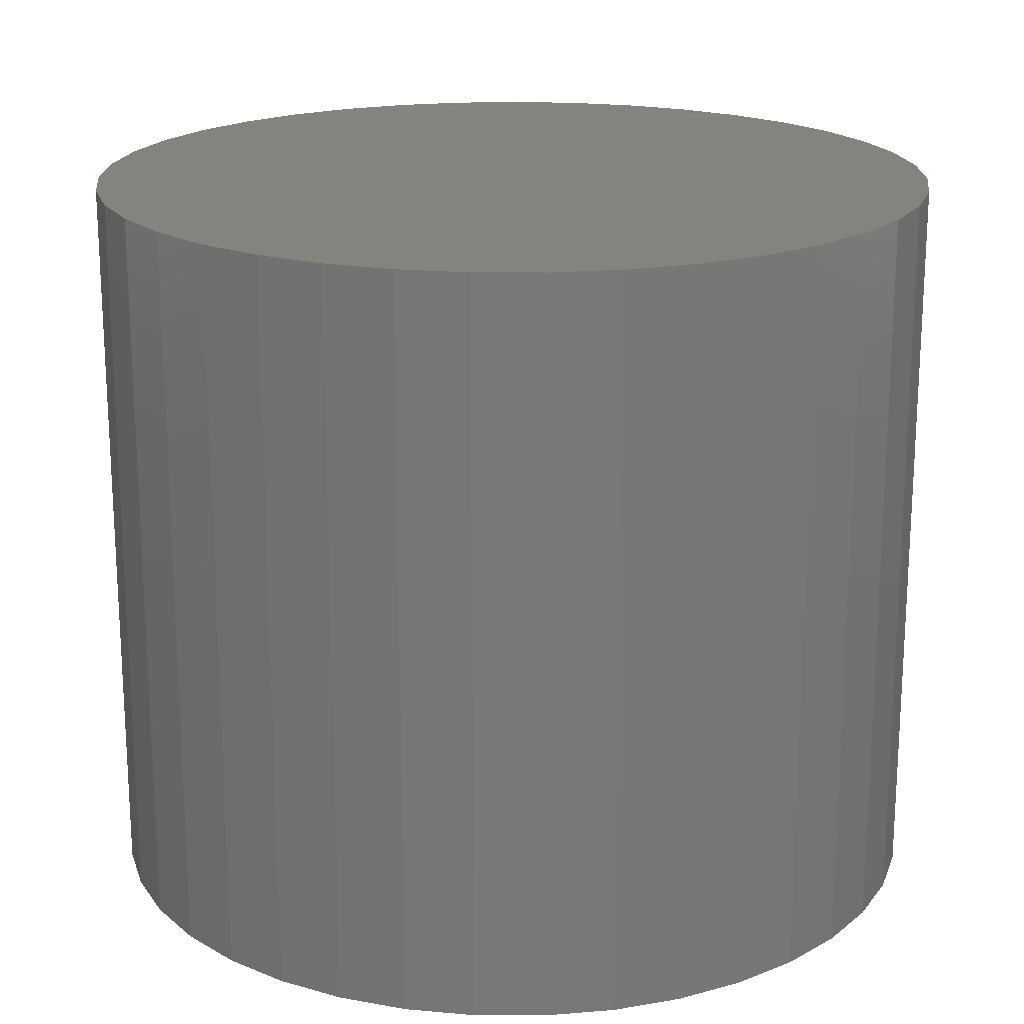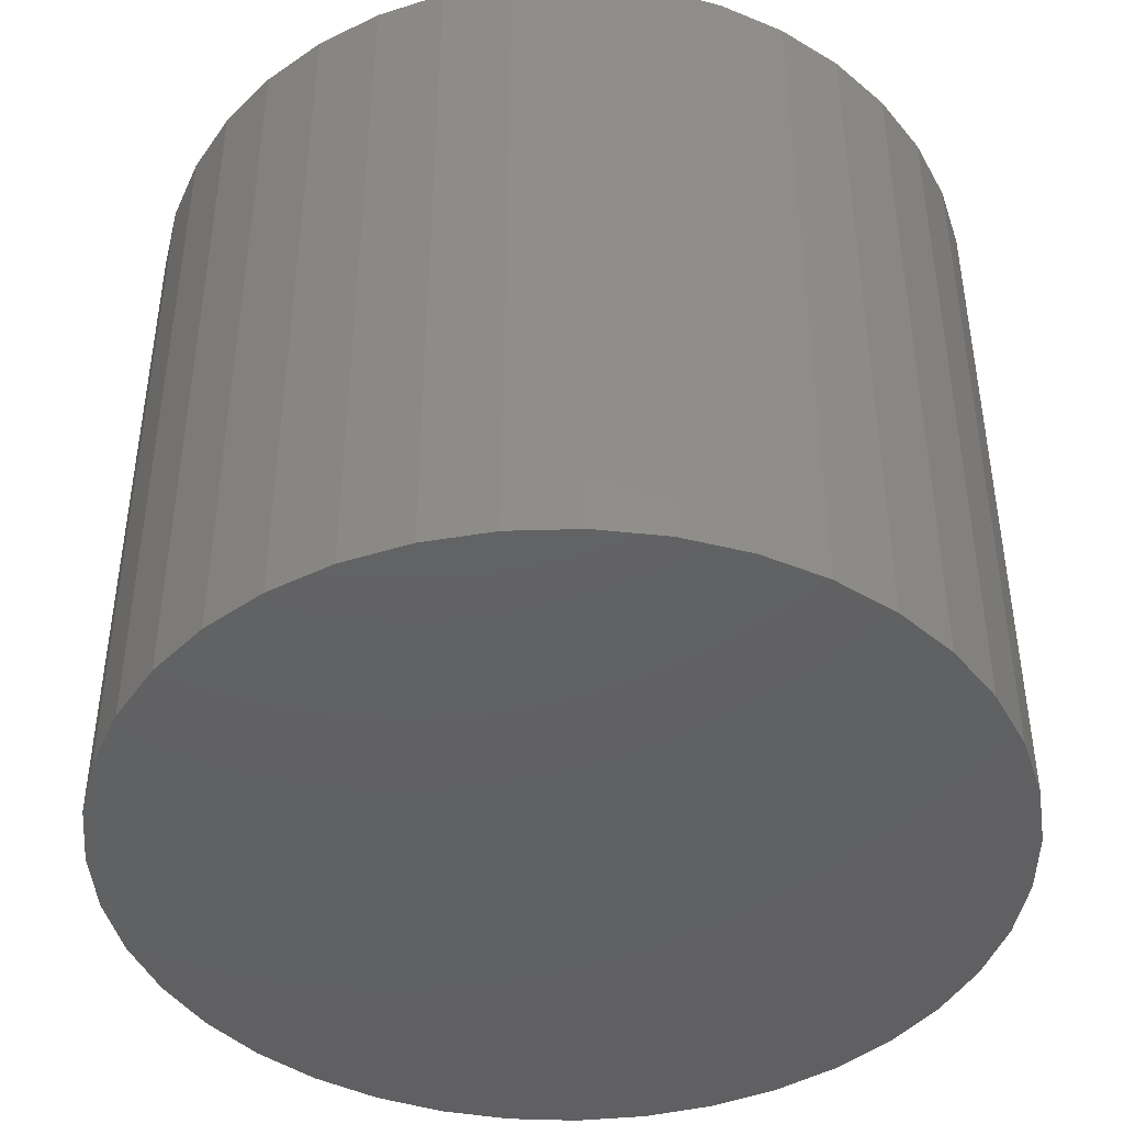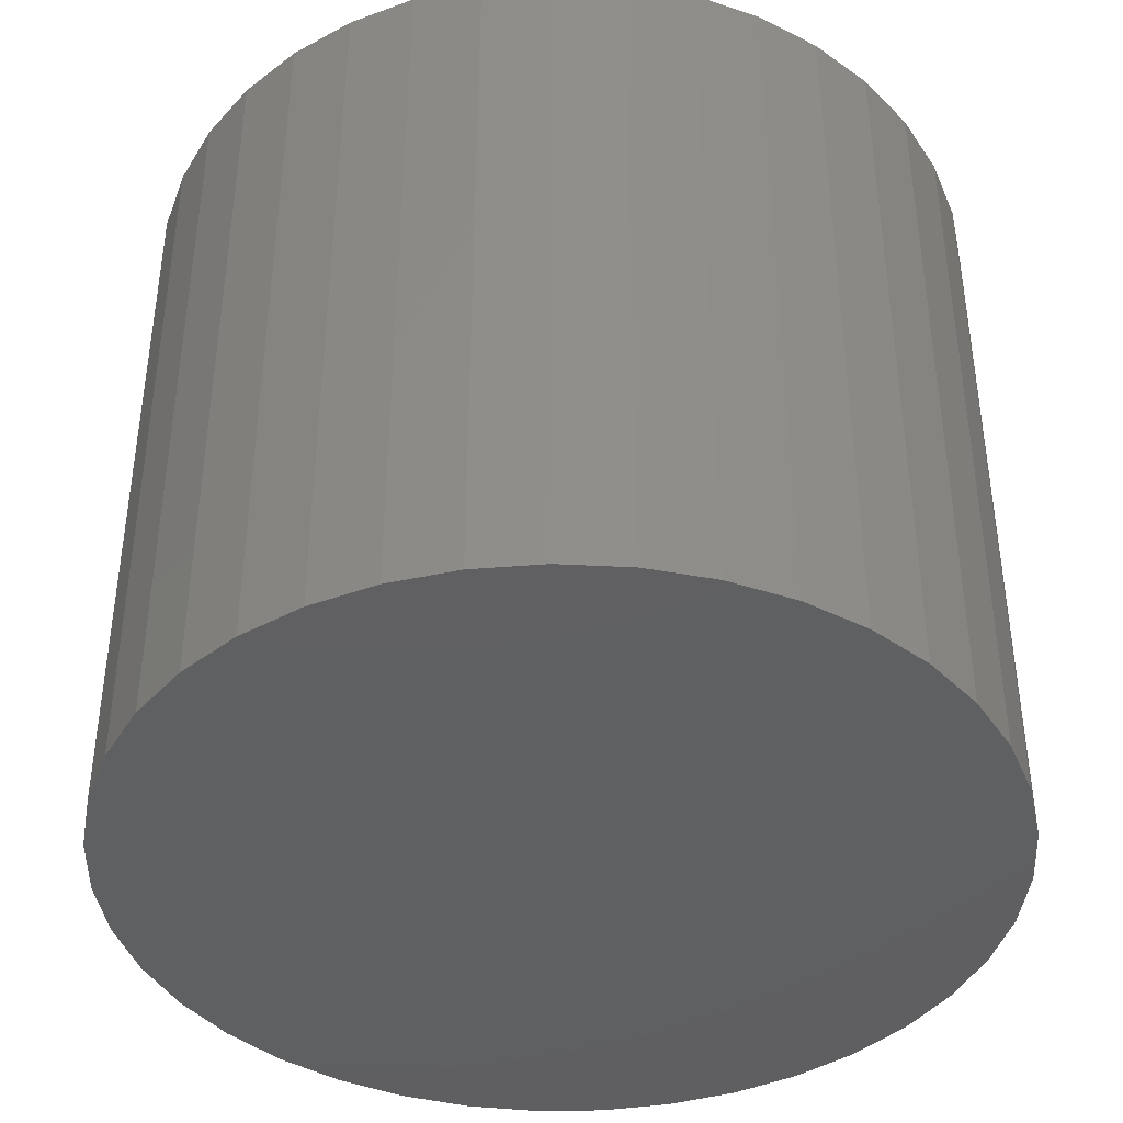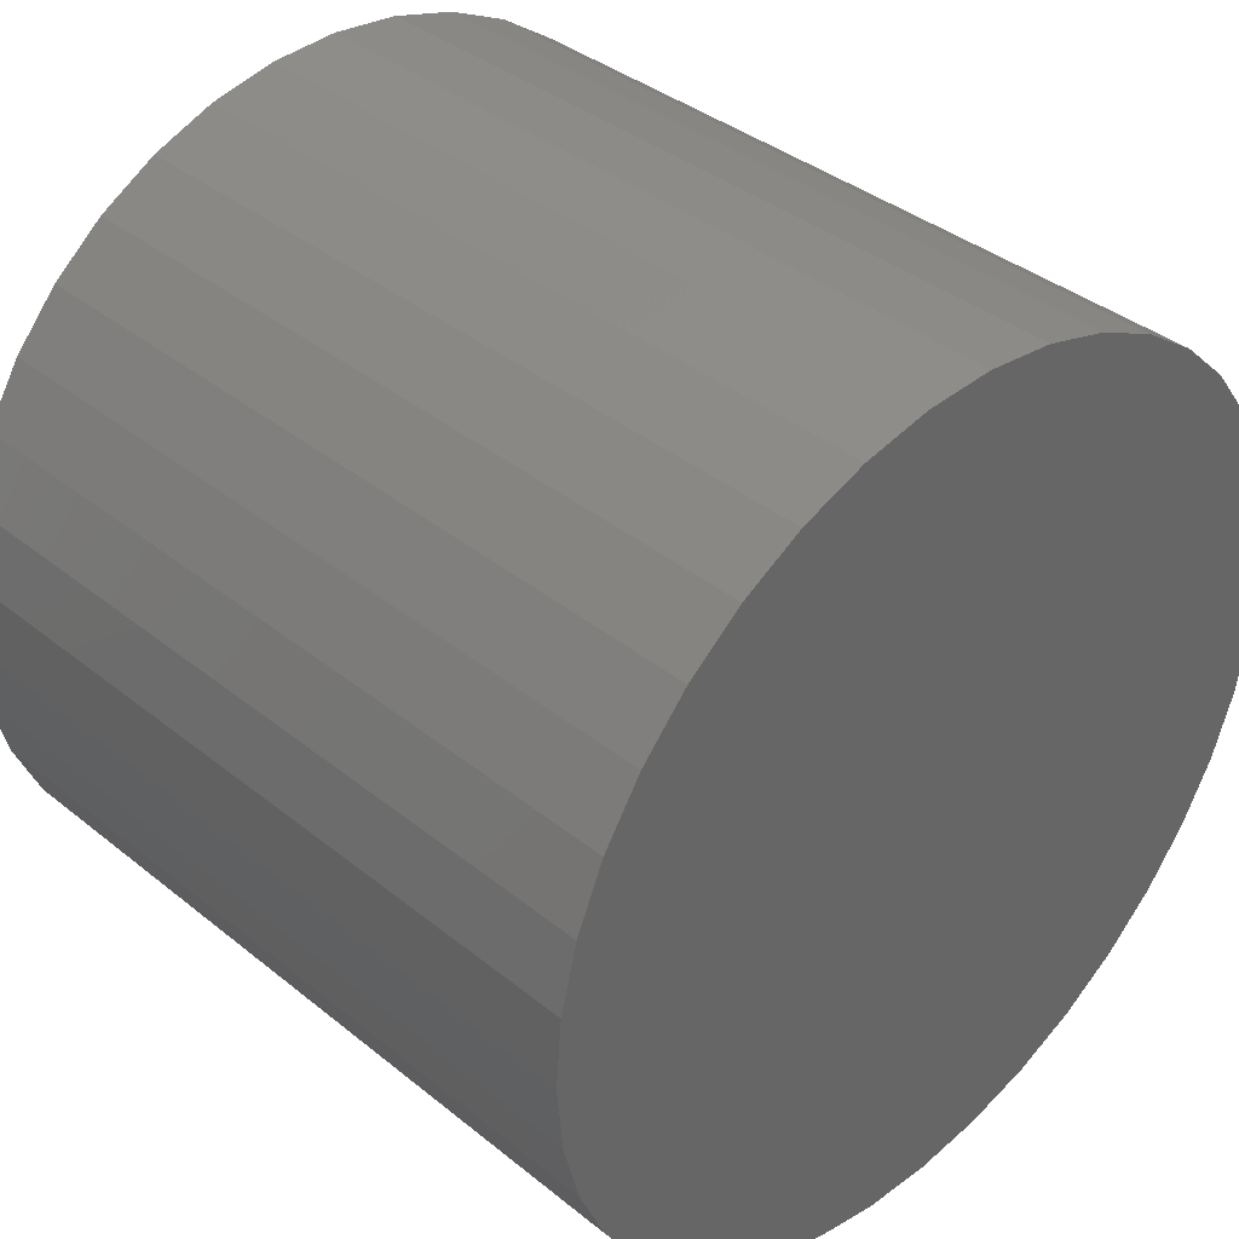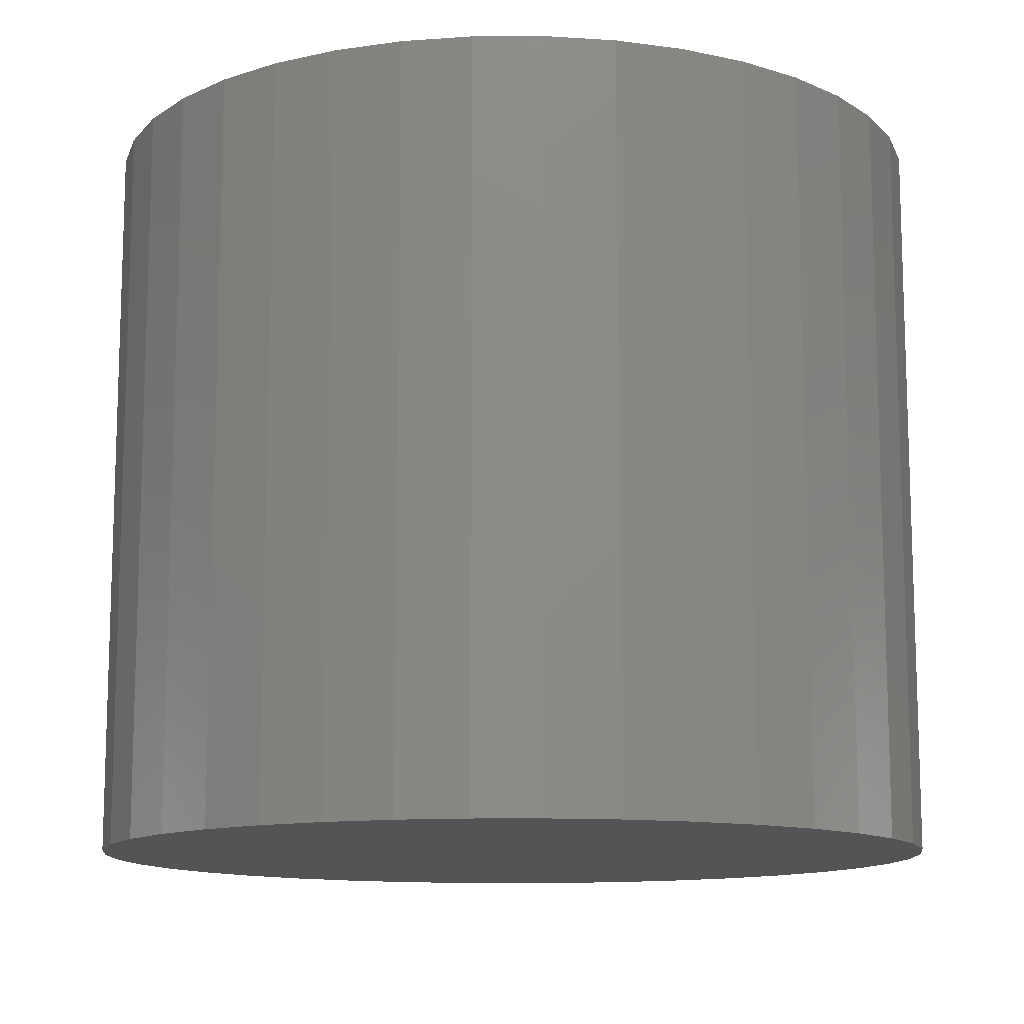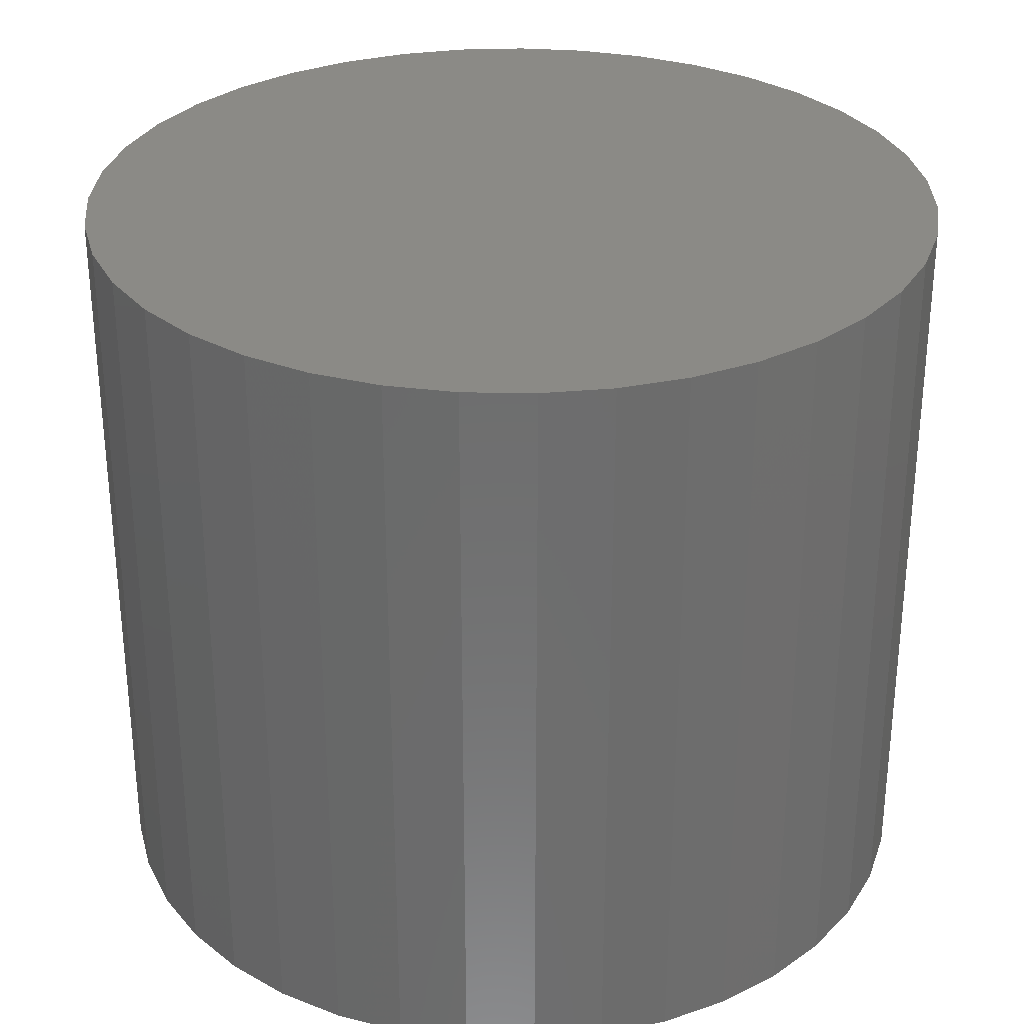
<metadata>
{"format":"stl","ext":"stl","renderer":"f3d","projection":"perspective","resolution":1024,"background":"white","views":[{"elev":19.2,"azim":178.1,"up":"+Z"},{"elev":-43.6,"azim":-161.9,"up":"+Z"},{"elev":-40.8,"azim":44.9,"up":"+Z"},{"elev":37.8,"azim":135.7,"up":"+Y"},{"elev":-12.2,"azim":-163.3,"up":"+Z"},{"elev":30.5,"azim":-70.0,"up":"+Z"}]}
</metadata>
<code>
# stl→obj: 78 verts, 152 faces
v 0.8943 0.3779 0.7812
v 0.8943 0.3779 1e-06
v 0.9001 0.4501 0.7812
v 0.9001 0.4501 1e-06
v 0.8943 0.5222 0.7812
v 0.8943 0.5222 1e-06
v 0.8769 0.5926 0.7812
v 0.8769 0.5926 1e-06
v 0.8486 0.6592 0.7812
v 0.8486 0.6592 1e-06
v 0.8098 0.7204 0.7812
v 0.8098 0.7204 1e-06
v 0.7618 0.7746 0.7812
v 0.7618 0.7746 1e-06
v 0.7057 0.8204 0.7812
v 0.7057 0.8204 1e-06
v 0.643 0.8567 0.7812
v 0.643 0.8567 1e-06
v 0.5753 0.8823 0.7812
v 0.5753 0.8823 1e-06
v 0.5043 0.8968 0.7812
v 0.5043 0.8968 1e-06
v 0.4319 0.8997 0.7812
v 0.4319 0.8997 1e-06
v 0.36 0.891 0.7812
v 0.36 0.891 1e-06
v 0.2905 0.8709 0.7812
v 0.2905 0.8709 1e-06
v 0.225 0.8398 0.7812
v 0.225 0.8398 1e-06
v 0.1654 0.7987 0.7812
v 0.1654 0.7987 1e-06
v 0.1132 0.7485 0.7812
v 0.1132 0.7485 1e-06
v 0.06967 0.6906 0.7812
v 0.06967 0.6906 1e-06
v 0.03601 0.6265 0.7812
v 0.03601 0.6265 1e-06
v 0.01308 0.5578 0.7812
v 0.01308 0.5578 1e-06
v 0.00146 0.4863 0.7812
v 0.00146 0.4863 1e-06
v 0.00146 0.4138 0.7812
v 0.00146 0.4138 1e-06
v 0.01308 0.3423 0.7812
v 0.01308 0.3423 1e-06
v 0.03601 0.2736 0.7812
v 0.03601 0.2736 1e-06
v 0.06967 0.2095 0.7812
v 0.06967 0.2095 1e-06
v 0.1132 0.1516 0.7812
v 0.1132 0.1516 1e-06
v 0.1654 0.1014 0.7812
v 0.1654 0.1014 1e-06
v 0.225 0.0603 0.7812
v 0.225 0.0603 1e-06
v 0.2905 0.02925 0.7812
v 0.2905 0.02925 1e-06
v 0.36 0.009096 0.7812
v 0.36 0.009096 1e-06
v 0.4319 0.000366 0.7812
v 0.4319 0.000366 1e-06
v 0.5043 0.003282 0.7812
v 0.5043 0.003282 1e-06
v 0.5753 0.01777 0.7812
v 0.5753 0.01777 1e-06
v 0.643 0.04345 0.7812
v 0.643 0.04345 1e-06
v 0.7057 0.07967 0.7812
v 0.7057 0.07967 1e-06
v 0.7618 0.1255 0.7812
v 0.7618 0.1255 1e-06
v 0.8098 0.1797 0.7812
v 0.8098 0.1797 1e-06
v 0.8486 0.2409 0.7812
v 0.8486 0.2409 1e-06
v 0.8769 0.3075 0.7812
v 0.8769 0.3075 1e-06
f 1 2 3
f 3 2 4
f 3 4 5
f 5 4 6
f 5 6 7
f 7 6 8
f 7 8 9
f 9 8 10
f 9 10 11
f 11 10 12
f 11 12 13
f 13 12 14
f 13 14 15
f 15 14 16
f 15 16 17
f 17 16 18
f 17 18 19
f 19 18 20
f 19 20 21
f 21 20 22
f 21 22 23
f 23 22 24
f 23 24 25
f 25 24 26
f 25 26 27
f 27 26 28
f 27 28 29
f 29 28 30
f 29 30 31
f 31 30 32
f 31 32 33
f 33 32 34
f 33 34 35
f 35 34 36
f 35 36 37
f 37 36 38
f 37 38 39
f 39 38 40
f 39 40 41
f 41 40 42
f 41 42 43
f 43 42 44
f 43 44 45
f 45 44 46
f 45 46 47
f 47 46 48
f 47 48 49
f 49 48 50
f 49 50 51
f 51 50 52
f 51 52 53
f 53 52 54
f 53 54 55
f 55 54 56
f 55 56 57
f 57 56 58
f 57 58 59
f 59 58 60
f 59 60 61
f 61 60 62
f 61 62 63
f 63 62 64
f 63 64 65
f 65 64 66
f 65 66 67
f 67 66 68
f 67 68 69
f 69 68 70
f 69 70 71
f 71 70 72
f 71 72 73
f 73 72 74
f 73 74 75
f 75 74 76
f 75 76 77
f 77 76 78
f 77 78 1
f 1 78 2
f 3 5 1
f 1 5 7
f 1 7 77
f 77 7 9
f 77 9 75
f 75 9 11
f 75 11 73
f 73 11 13
f 73 13 71
f 71 13 15
f 71 15 69
f 69 15 17
f 69 17 67
f 67 17 19
f 67 19 65
f 65 19 21
f 65 21 63
f 63 21 23
f 63 23 61
f 61 23 25
f 61 25 27
f 27 29 61
f 61 29 31
f 61 31 33
f 33 35 61
f 61 35 37
f 61 37 39
f 39 41 61
f 61 41 43
f 61 43 45
f 45 47 61
f 61 47 49
f 61 49 51
f 51 53 61
f 61 53 55
f 61 55 57
f 57 59 61
f 4 2 6
f 6 2 8
f 8 2 78
f 8 78 10
f 10 78 76
f 10 76 12
f 12 76 74
f 12 74 14
f 14 74 72
f 14 72 16
f 16 72 70
f 16 70 18
f 18 70 68
f 18 68 20
f 20 68 66
f 20 66 22
f 22 66 64
f 22 64 24
f 24 64 62
f 24 62 26
f 26 62 28
f 28 62 30
f 30 62 32
f 32 62 34
f 34 62 36
f 36 62 38
f 38 62 40
f 40 62 42
f 42 62 44
f 44 62 46
f 46 62 48
f 48 62 50
f 50 62 52
f 52 62 54
f 54 62 56
f 56 62 58
f 58 62 60

</code>
